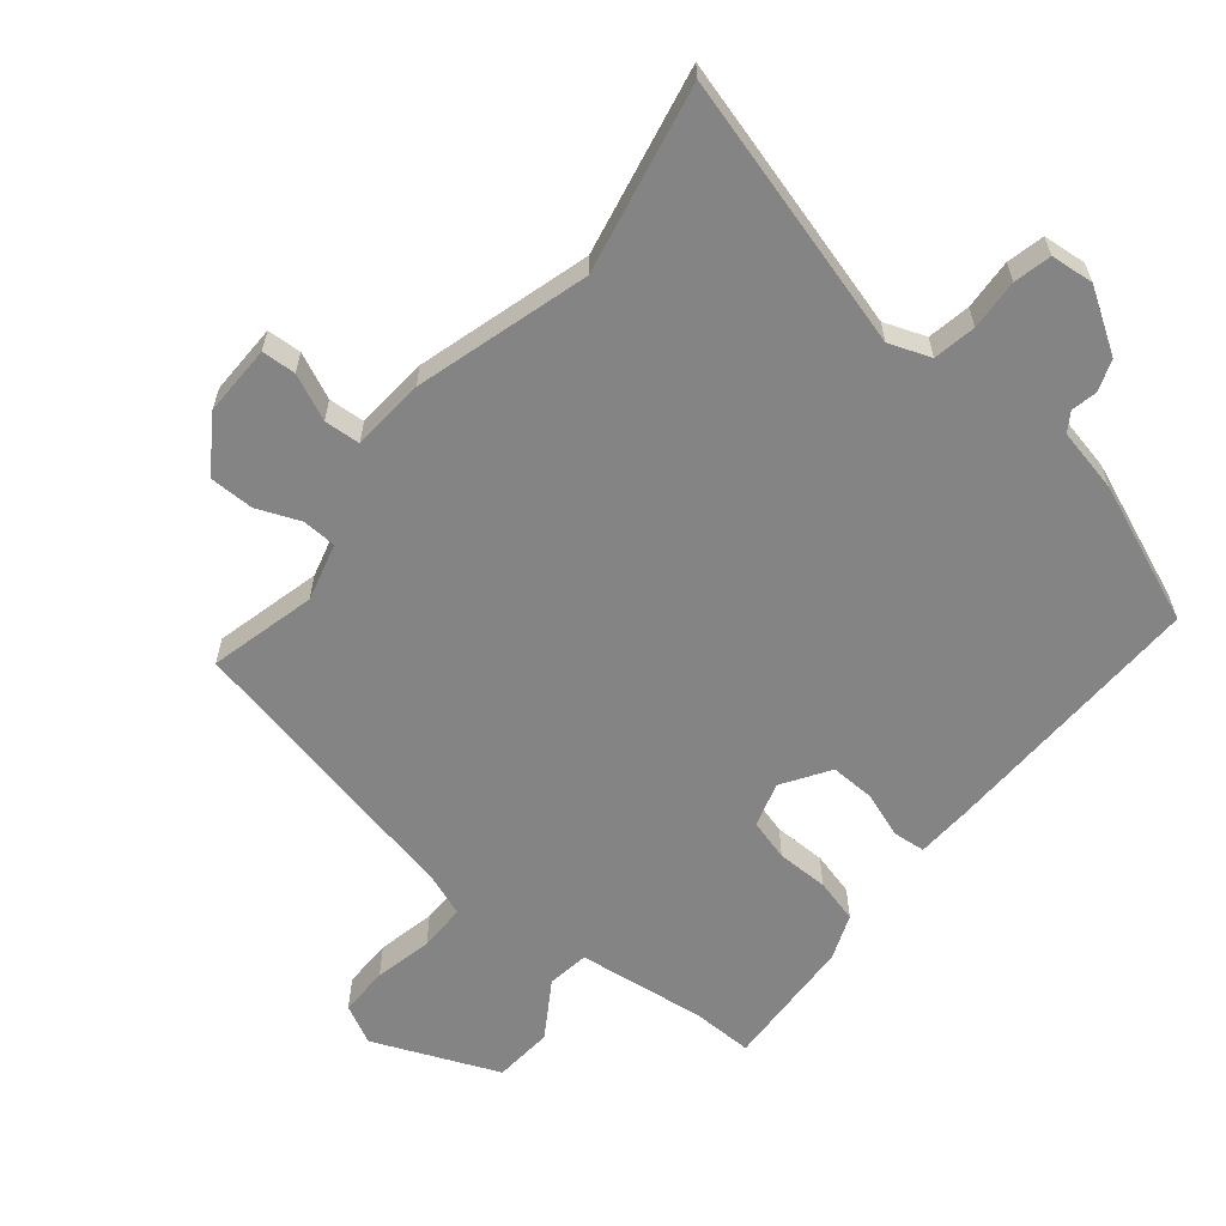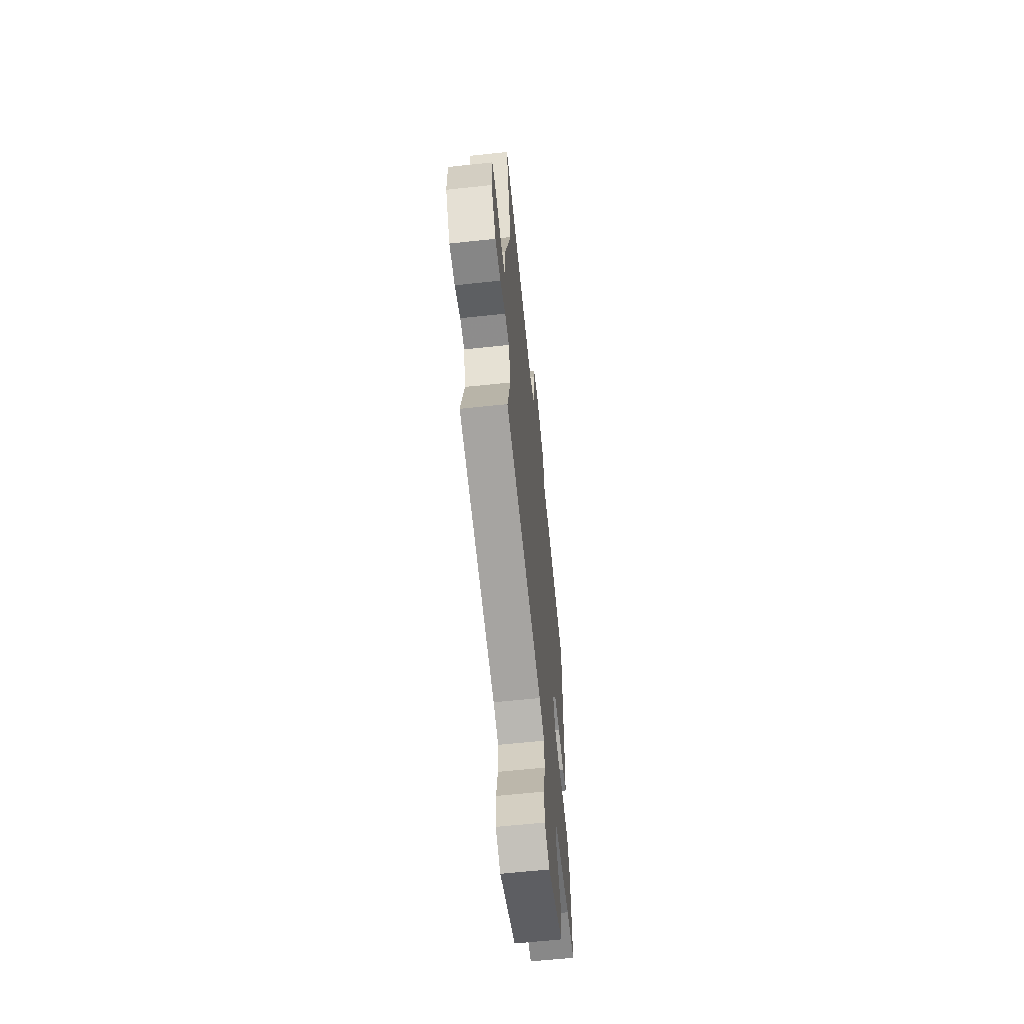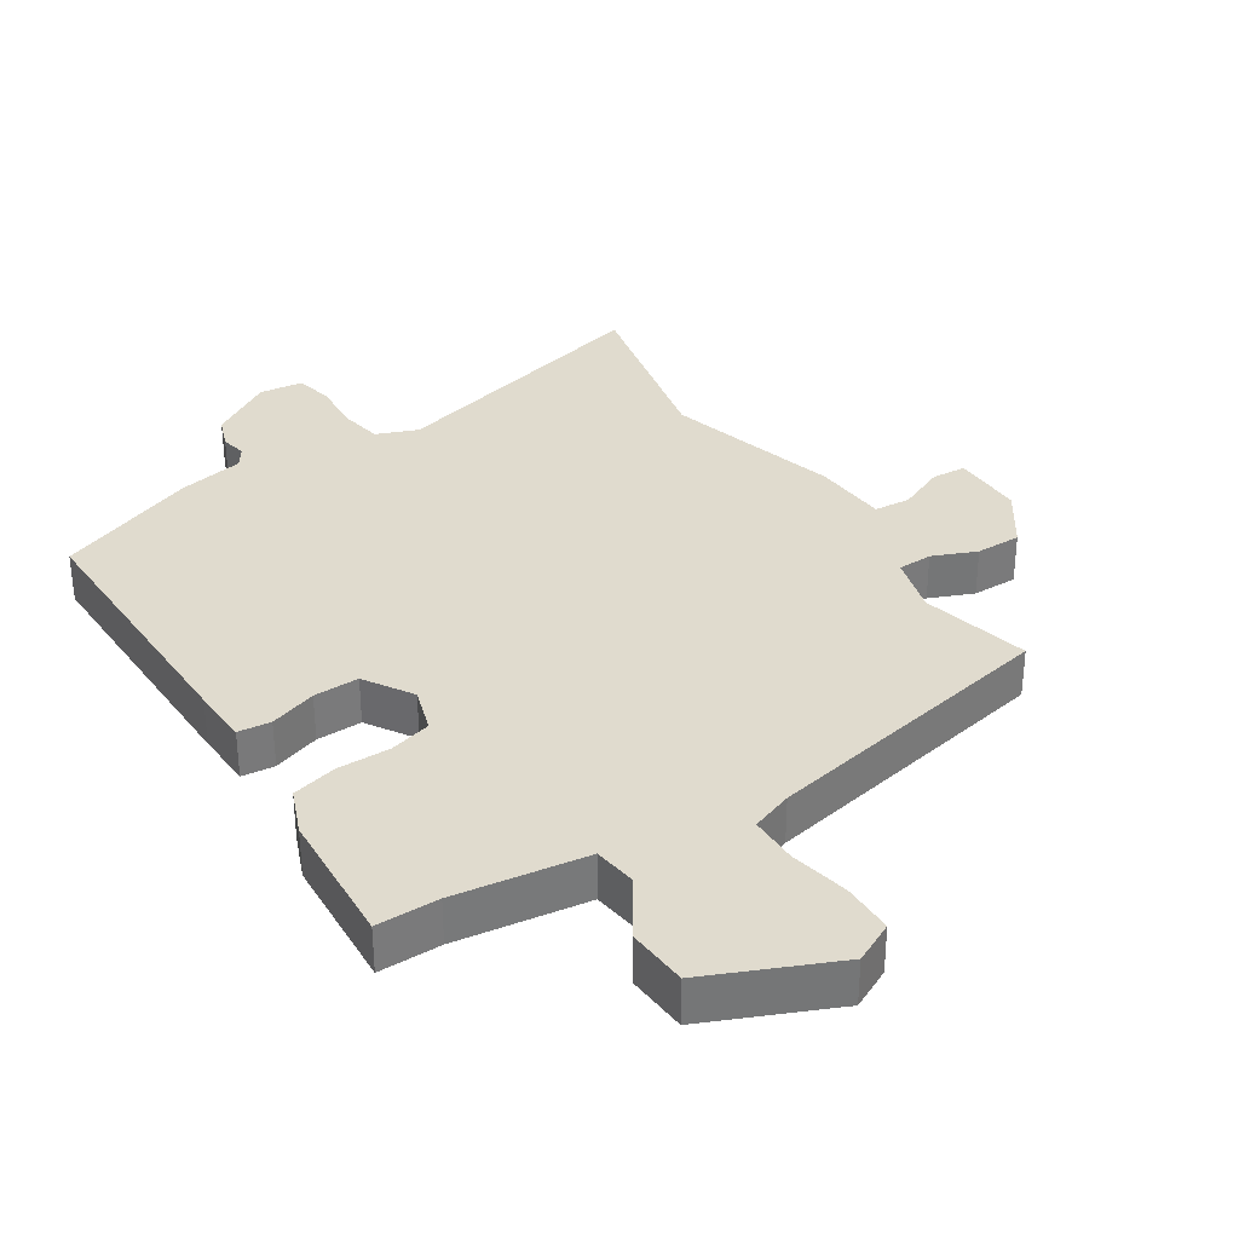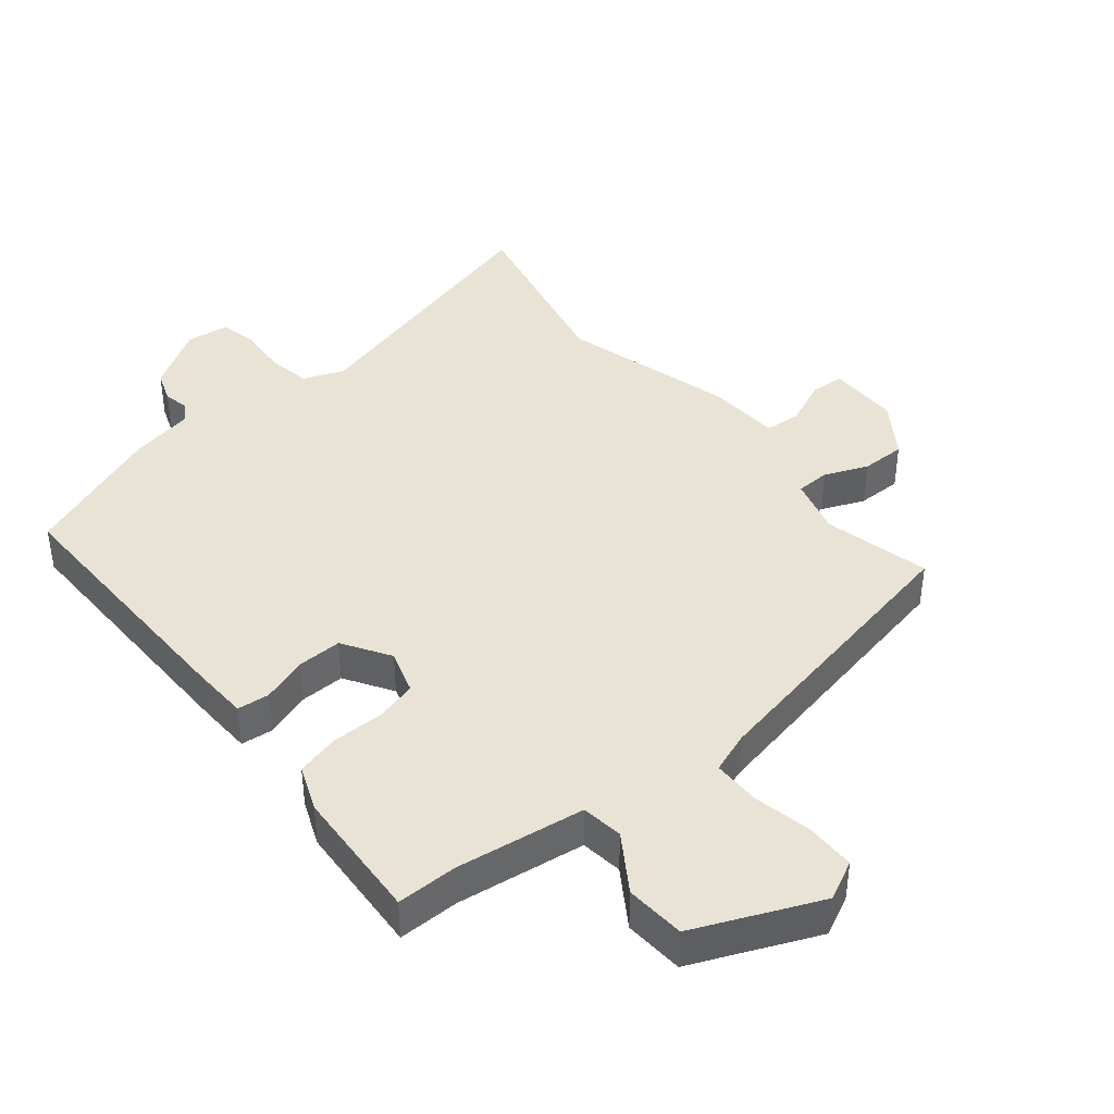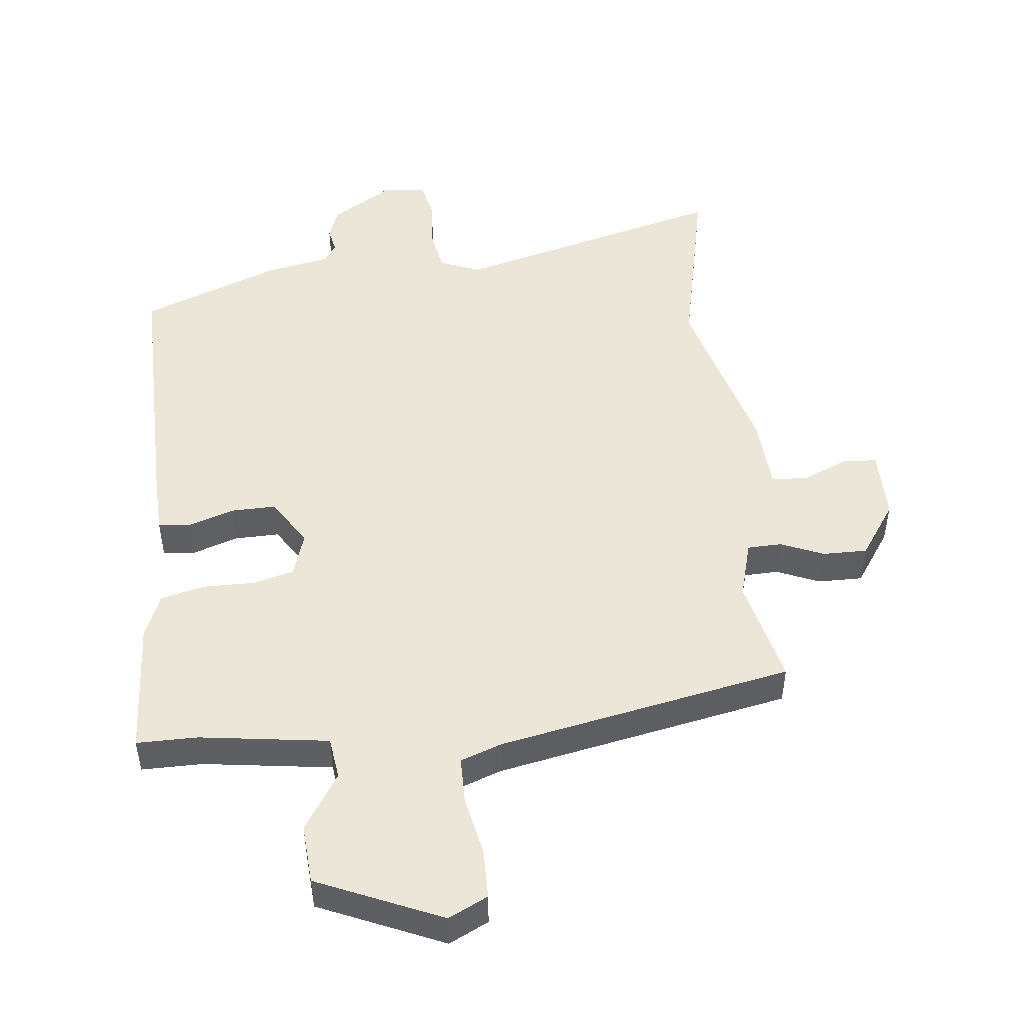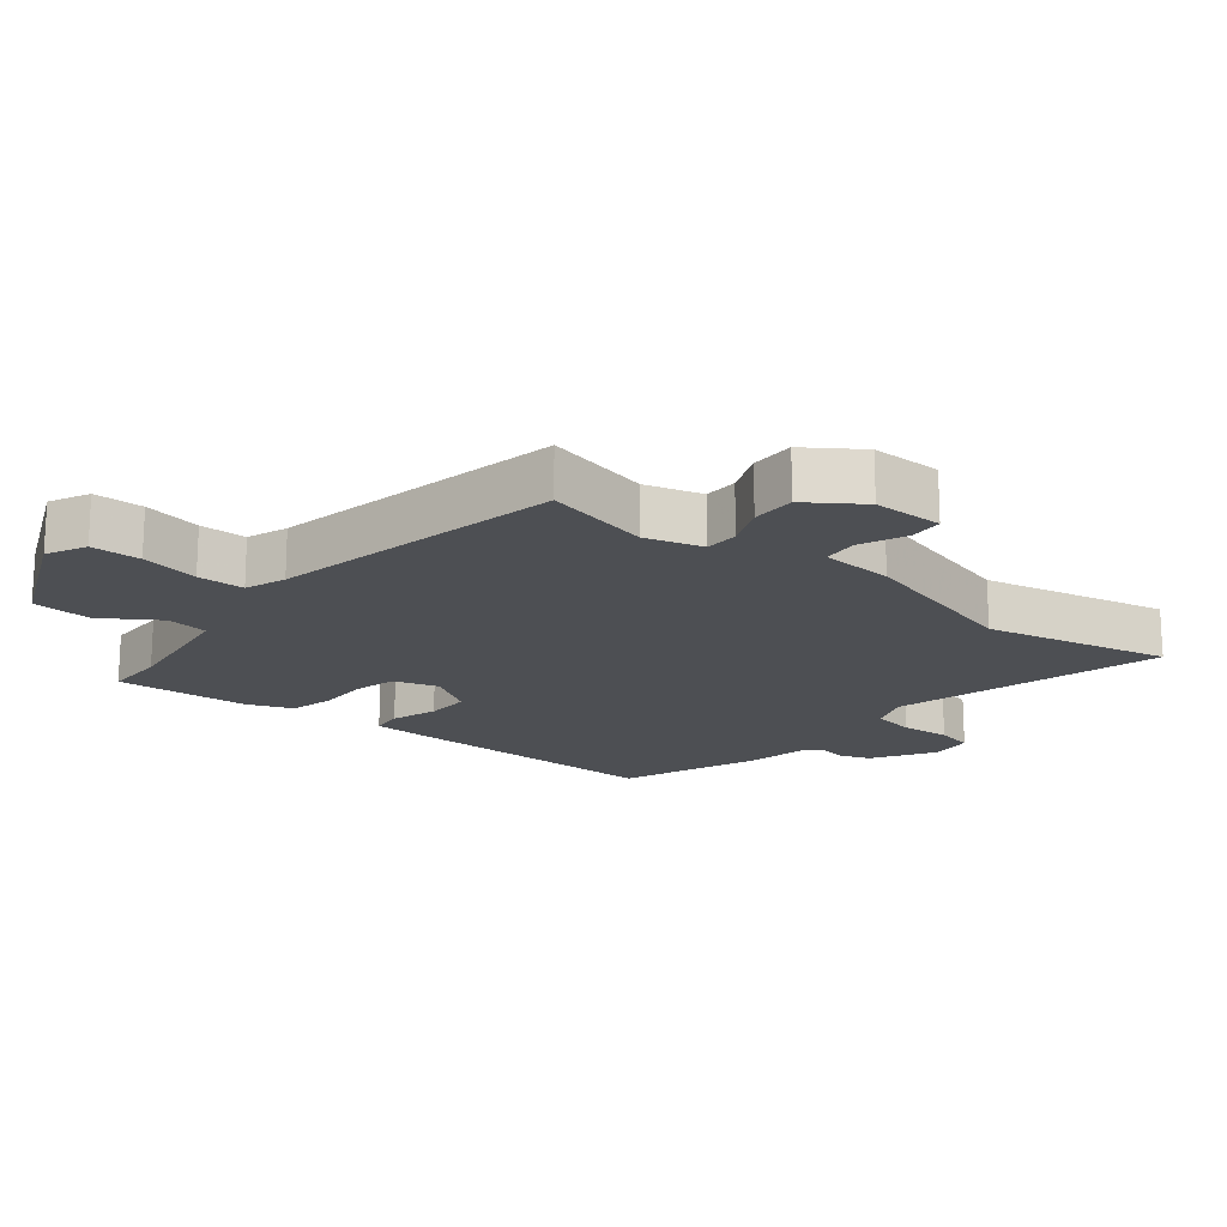
<metadata>
{"format":"obj","ext":"obj","renderer":"f3d","projection":"perspective","resolution":1024,"background":"white","views":[{"elev":-61.4,"azim":-39.5,"up":"+Y"},{"elev":-62.2,"azim":-83.8,"up":"+Z"},{"elev":33.7,"azim":147.6,"up":"+Y"},{"elev":41.2,"azim":141.1,"up":"+Y"},{"elev":49.2,"azim":174.3,"up":"+Y"},{"elev":-17.9,"azim":-128.4,"up":"+Y"}]}
</metadata>
<code>
v -0.46 0.07 0.311
v -0.52 0.07 0.596
v -0.105 0.07 0.483
v -0.042 0.07 0.507
v -0.03 0.07 0.572
v -0.035 0.07 0.649
v -0.022 0.07 0.706
v 0.044 0.07 0.713
v 0.138 0.07 0.654
v 0.155 0.07 0.606
v 0.147 0.07 0.567
v 0.166 0.07 0.538
v 0.264 0.07 0.518
v 0.476 0.07 0.434
v 0.467 0.07 0.022
v 0.463 0.07 -0.064
v 0.414 0.07 -0.069
v 0.344 0.07 -0.045
v 0.276 0.07 -0.043
v 0.23 0.07 -0.115
v 0.251 0.07 -0.183
v 0.314 0.07 -0.2
v 0.393 0.07 -0.2
v 0.46 0.07 -0.217
v 0.487 0.07 -0.286
v 0.498 0.07 -0.492
v 0.405 0.07 -0.491
v 0.208 0.07 -0.517
v 0.199 0.07 -0.581
v 0.254 0.07 -0.667
v 0.247 0.07 -0.758
v 0.057 0.07 -0.839
v -0.003 0.07 -0.809
v -0.003 0.07 -0.733
v 0.016 0.07 -0.644
v 0.016 0.07 -0.572
v -0.046 0.07 -0.549
v -0.495 0.07 -0.457
v -0.455 0.07 -0.294
v -0.479 0.07 -0.206
v -0.531 0.07 -0.204
v -0.597 0.07 -0.231
v -0.665 0.07 -0.231
v -0.721 0.07 -0.148
v -0.72 0.07 -0.04
v -0.668 0.07 -0.037
v -0.598 0.07 -0.068
v -0.543 0.07 -0.064
v -0.535 0.07 0.048
v -0.46 0 0.311
v -0.52 0 0.596
v -0.105 0 0.483
v -0.042 0 0.507
v -0.03 0 0.572
v -0.035 0 0.649
v -0.022 0 0.706
v 0.044 0 0.713
v 0.138 0 0.654
v 0.155 0 0.606
v 0.147 0 0.567
v 0.166 0 0.538
v 0.264 0 0.518
v 0.476 0 0.434
v 0.467 0 0.022
v 0.463 0 -0.064
v 0.414 0 -0.069
v 0.344 0 -0.045
v 0.276 0 -0.043
v 0.23 0 -0.115
v 0.251 0 -0.183
v 0.314 0 -0.2
v 0.393 0 -0.2
v 0.46 0 -0.217
v 0.487 0 -0.286
v 0.498 0 -0.492
v 0.405 0 -0.491
v 0.208 0 -0.517
v 0.199 0 -0.581
v 0.254 0 -0.667
v 0.247 0 -0.758
v 0.057 0 -0.839
v -0.003 0 -0.809
v -0.003 0 -0.733
v 0.016 0 -0.644
v 0.016 0 -0.572
v -0.046 0 -0.549
v -0.495 0 -0.457
v -0.455 0 -0.294
v -0.479 0 -0.206
v -0.531 0 -0.204
v -0.597 0 -0.231
v -0.665 0 -0.231
v -0.721 0 -0.148
v -0.72 0 -0.04
v -0.668 0 -0.037
v -0.598 0 -0.068
v -0.543 0 -0.064
v -0.535 0 0.048
f 48 49 1
f 44 45 46 47
f 44 47 48
f 41 42 43 44
f 40 41 44 48
f 37 38 39
f 36 37 39 40
f 32 33 34 35
f 32 35 36
f 29 30 31 32
f 28 29 32 36
f 24 25 26 27
f 22 23 24 27
f 21 22 27 28
f 20 21 28 36
f 15 16 17 18
f 15 18 19
f 12 13 14 15
f 11 12 15 19
f 8 9 10 11
f 8 11 19 20
f 5 6 7 8
f 4 5 8 20
f 1 2 3
f 20 36 40 48
f 4 20 48
f 1 3 4 48
f 50 98 97
f 96 95 94 93
f 97 96 93
f 93 92 91 90
f 97 93 90 89
f 88 87 86
f 89 88 86 85
f 84 83 82 81
f 85 84 81
f 81 80 79 78
f 85 81 78 77
f 76 75 74 73
f 76 73 72 71
f 77 76 71 70
f 85 77 70 69
f 67 66 65 64
f 68 67 64
f 64 63 62 61
f 68 64 61 60
f 60 59 58 57
f 69 68 60 57
f 57 56 55 54
f 69 57 54 53
f 52 51 50
f 97 89 85 69
f 97 69 53
f 97 53 52 50
f 1 50 51 2
f 2 51 52 3
f 3 52 53 4
f 4 53 54 5
f 5 54 55 6
f 6 55 56 7
f 7 56 57 8
f 8 57 58 9
f 9 58 59 10
f 10 59 60 11
f 11 60 61 12
f 12 61 62 13
f 13 62 63 14
f 14 63 64 15
f 15 64 65 16
f 16 65 66 17
f 17 66 67 18
f 18 67 68 19
f 19 68 69 20
f 20 69 70 21
f 21 70 71 22
f 22 71 72 23
f 23 72 73 24
f 24 73 74 25
f 25 74 75 26
f 26 75 76 27
f 27 76 77 28
f 28 77 78 29
f 29 78 79 30
f 30 79 80 31
f 31 80 81 32
f 32 81 82 33
f 33 82 83 34
f 34 83 84 35
f 35 84 85 36
f 36 85 86 37
f 37 86 87 38
f 38 87 88 39
f 39 88 89 40
f 40 89 90 41
f 41 90 91 42
f 42 91 92 43
f 43 92 93 44
f 44 93 94 45
f 45 94 95 46
f 46 95 96 47
f 47 96 97 48
f 48 97 98 49
f 49 98 50 1

</code>
